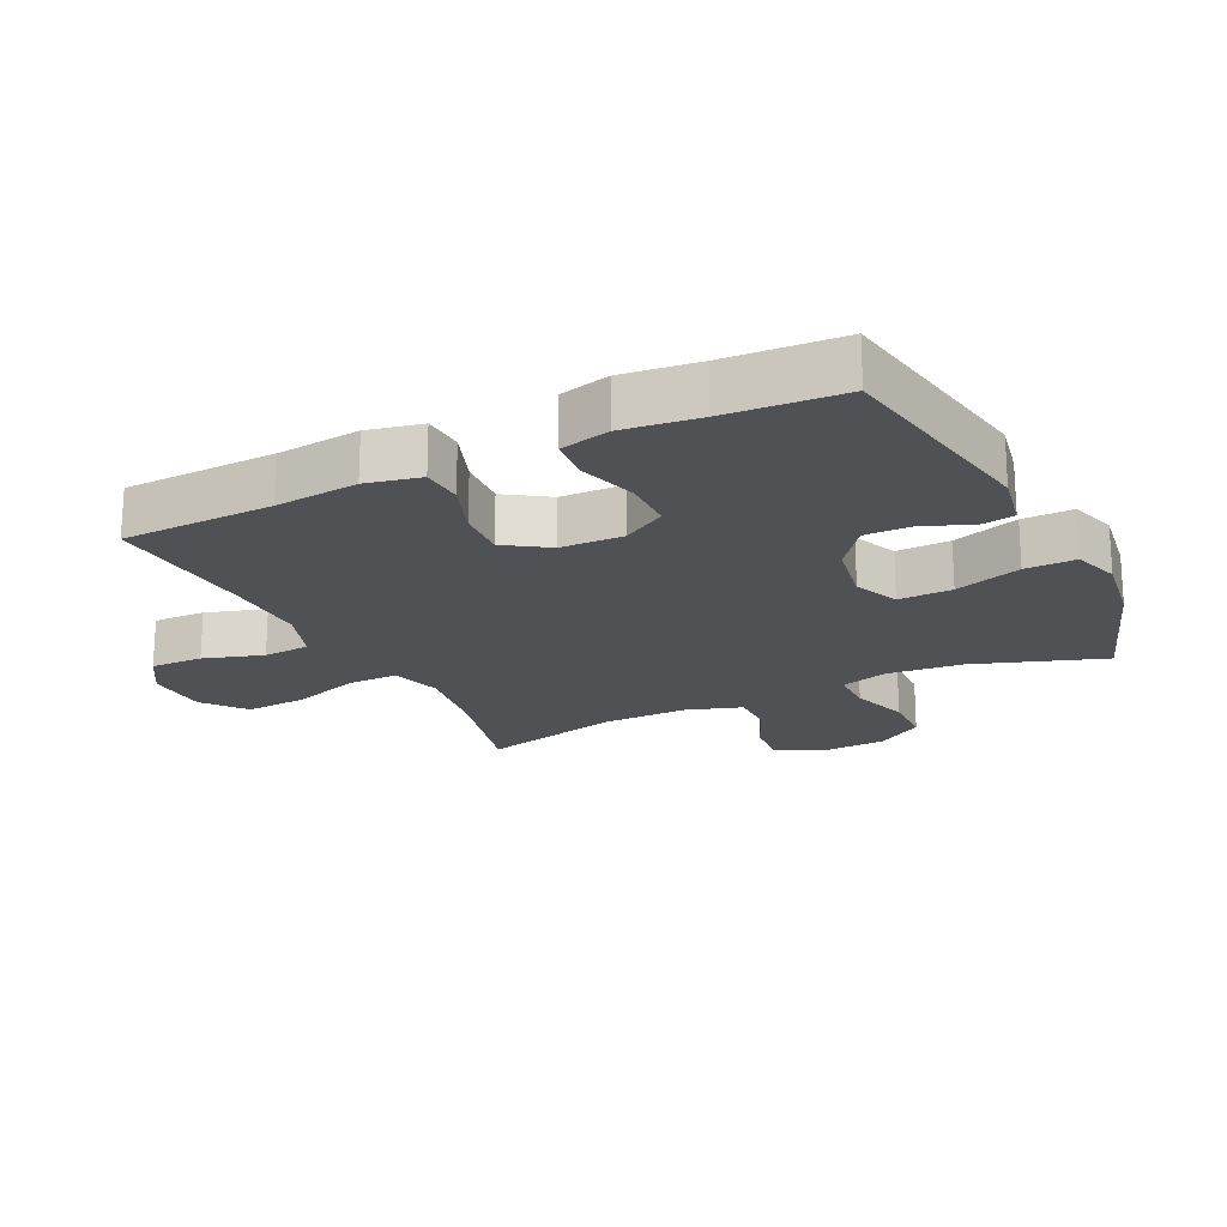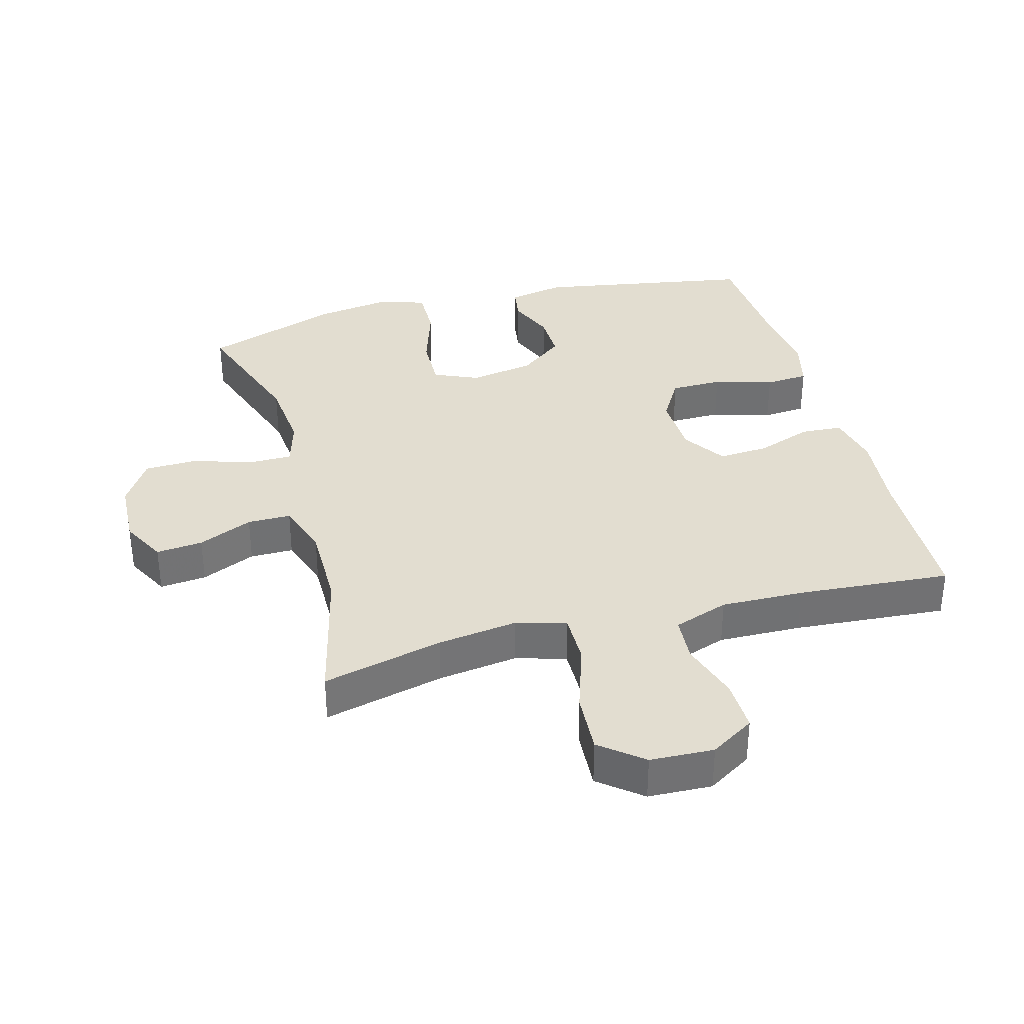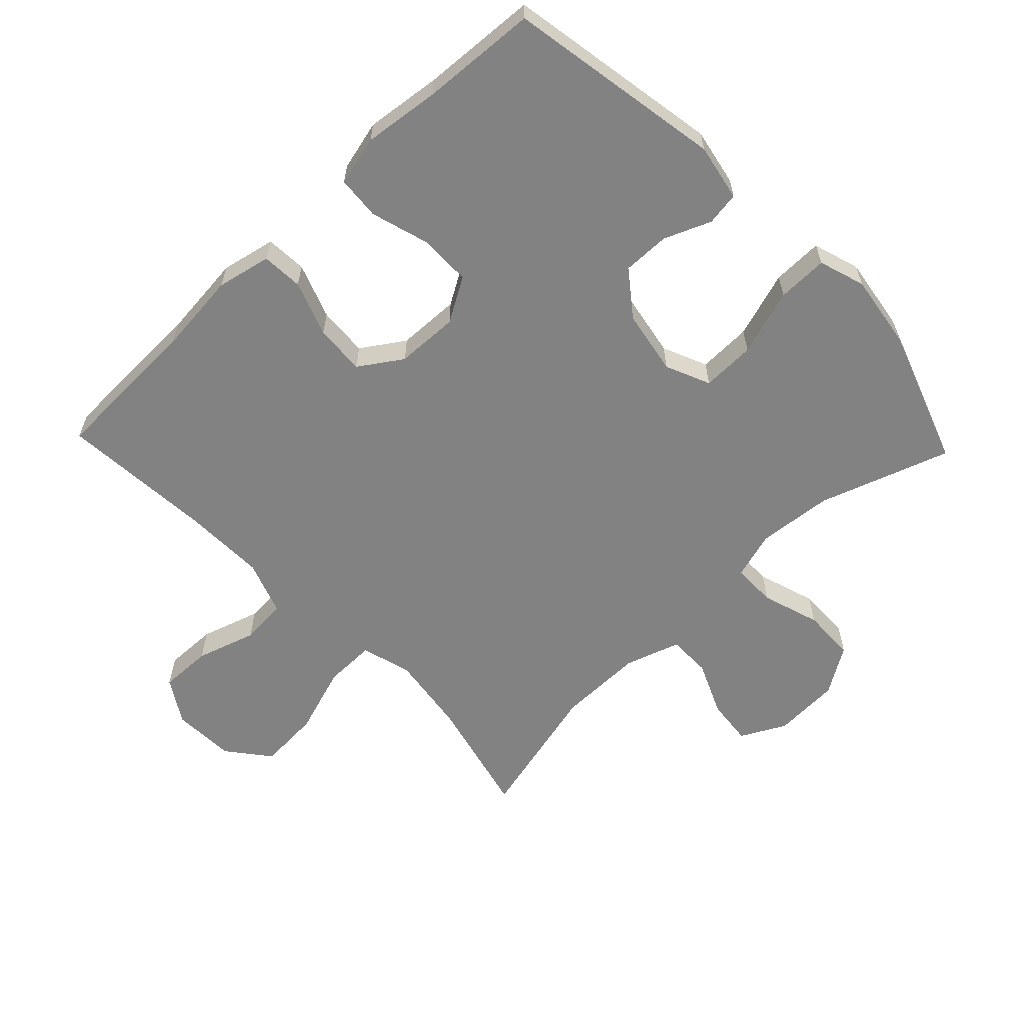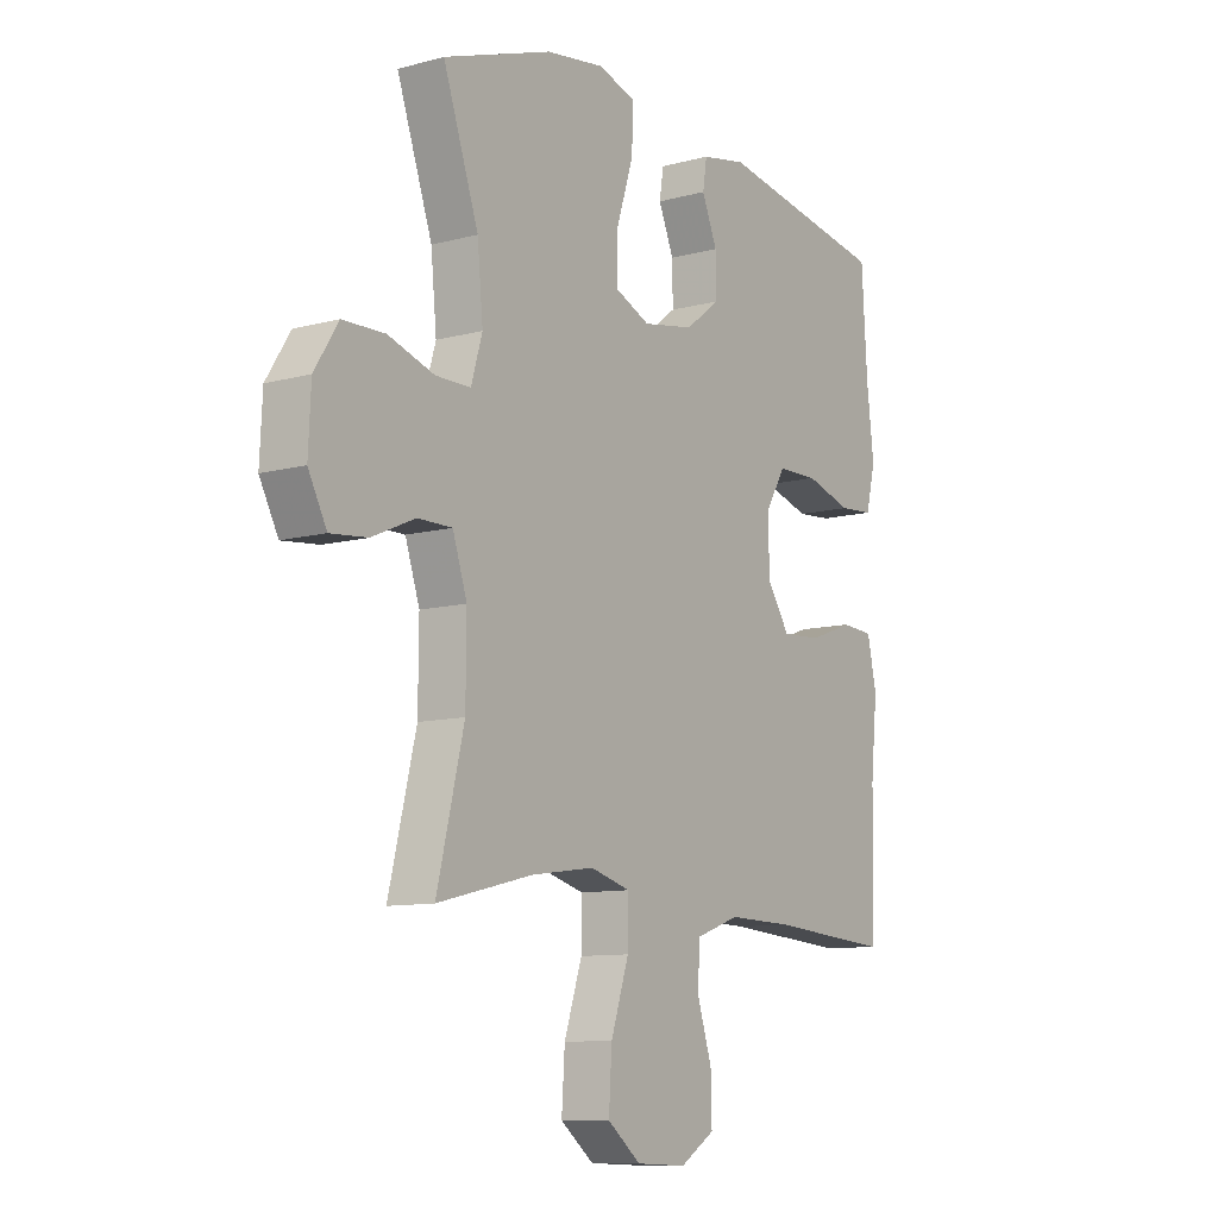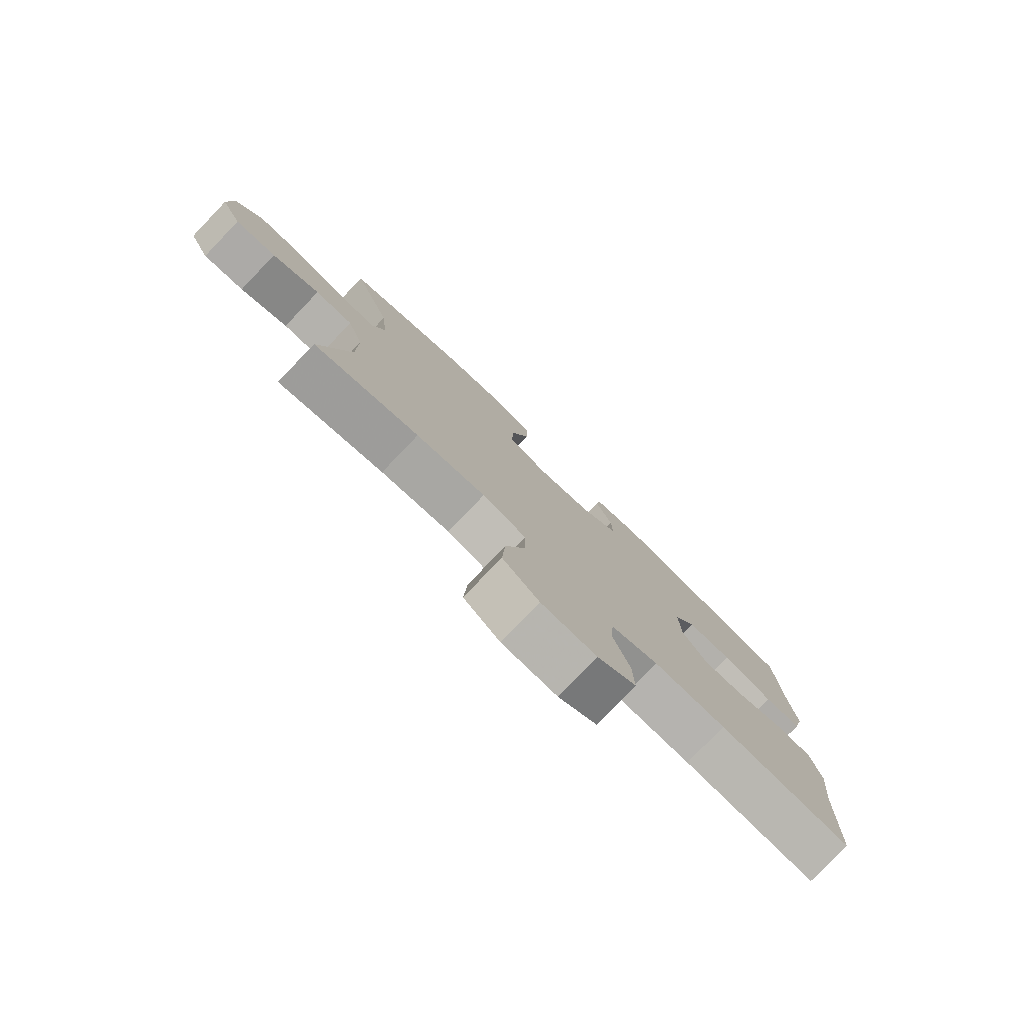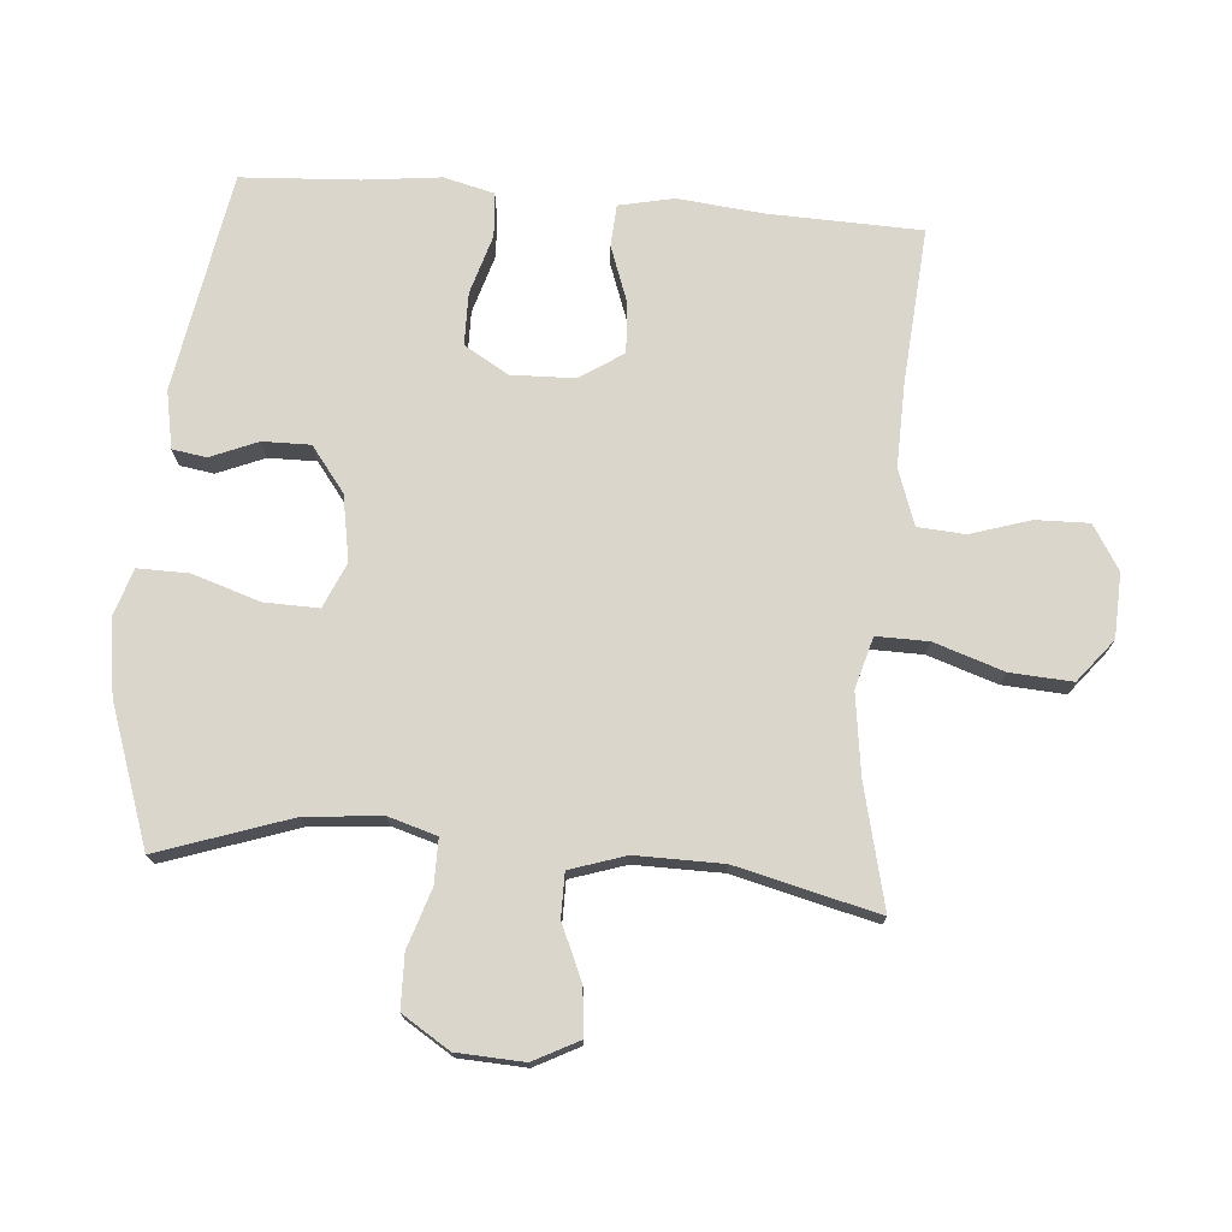
<metadata>
{"format":"obj","ext":"obj","renderer":"f3d","projection":"perspective","resolution":1024,"background":"white","views":[{"elev":-20.2,"azim":-63.9,"up":"+Y"},{"elev":35.1,"azim":164.8,"up":"+Y"},{"elev":-60.7,"azim":-46.3,"up":"+Y"},{"elev":-10.1,"azim":124.5,"up":"+Z"},{"elev":-79.5,"azim":136.2,"up":"+Z"},{"elev":74.1,"azim":94.8,"up":"+Y"}]}
</metadata>
<code>
v 0.5 0.07 -0.5
v 0.314 0.07 -0.455
v 0.191 0.07 -0.438
v 0.113 0.07 -0.46
v 0.114 0.07 -0.539
v 0.149 0.07 -0.645
v 0.155 0.07 -0.74
v 0.09 0.07 -0.792
v -0.008 0.07 -0.796
v -0.076 0.07 -0.754
v -0.074 0.07 -0.673
v -0.045 0.07 -0.581
v -0.05 0.07 -0.509
v -0.135 0.07 -0.479
v -0.263 0.07 -0.482
v -0.5 0.07 -0.5
v -0.507 0.07 -0.266
v -0.52 0.07 -0.137
v -0.502 0.07 -0.053
v -0.438 0.07 -0.049
v -0.353 0.07 -0.08
v -0.275 0.07 -0.085
v -0.231 0.07 -0.019
v -0.228 0.07 0.078
v -0.268 0.07 0.146
v -0.348 0.07 0.147
v -0.439 0.07 0.12
v -0.506 0.07 0.125
v -0.525 0.07 0.202
v -0.511 0.07 0.32
v -0.5 0.07 0.5
v -0.165 0.07 0.558
v -0.077 0.07 0.541
v -0.069 0.07 0.489
v -0.099 0.07 0.417
v -0.1 0.07 0.344
v -0.032 0.07 0.292
v 0.068 0.07 0.274
v 0.137 0.07 0.304
v 0.135 0.07 0.387
v 0.102 0.07 0.49
v 0.101 0.07 0.568
v 0.173 0.07 0.591
v 0.288 0.07 0.574
v 0.5 0.07 0.5
v 0.431 0.07 0.299
v 0.42 0.07 0.183
v 0.442 0.07 0.109
v 0.51 0.07 0.109
v 0.6 0.07 0.138
v 0.682 0.07 0.136
v 0.728 0.07 0.063
v 0.733 0.07 -0.04
v 0.697 0.07 -0.109
v 0.625 0.07 -0.102
v 0.541 0.07 -0.065
v 0.474 0.07 -0.065
v 0.446 0.07 -0.15
v 0.447 0.07 -0.283
v 0.5 0 -0.5
v 0.314 0 -0.455
v 0.191 0 -0.438
v 0.113 0 -0.46
v 0.114 0 -0.539
v 0.149 0 -0.645
v 0.155 0 -0.74
v 0.09 0 -0.792
v -0.008 0 -0.796
v -0.076 0 -0.754
v -0.074 0 -0.673
v -0.045 0 -0.581
v -0.05 0 -0.509
v -0.135 0 -0.479
v -0.263 0 -0.482
v -0.5 0 -0.5
v -0.507 0 -0.266
v -0.52 0 -0.137
v -0.502 0 -0.053
v -0.438 0 -0.049
v -0.353 0 -0.08
v -0.275 0 -0.085
v -0.231 0 -0.019
v -0.228 0 0.078
v -0.268 0 0.146
v -0.348 0 0.147
v -0.439 0 0.12
v -0.506 0 0.125
v -0.525 0 0.202
v -0.511 0 0.32
v -0.5 0 0.5
v -0.165 0 0.558
v -0.077 0 0.541
v -0.069 0 0.489
v -0.099 0 0.417
v -0.1 0 0.344
v -0.032 0 0.292
v 0.068 0 0.274
v 0.137 0 0.304
v 0.135 0 0.387
v 0.102 0 0.49
v 0.101 0 0.568
v 0.173 0 0.591
v 0.288 0 0.574
v 0.5 0 0.5
v 0.431 0 0.299
v 0.42 0 0.183
v 0.442 0 0.109
v 0.51 0 0.109
v 0.6 0 0.138
v 0.682 0 0.136
v 0.728 0 0.063
v 0.733 0 -0.04
v 0.697 0 -0.109
v 0.625 0 -0.102
v 0.541 0 -0.065
v 0.474 0 -0.065
v 0.446 0 -0.15
v 0.447 0 -0.283
f 53 54 55 56
f 53 56 57
f 52 53 57
f 49 50 51 52
f 48 49 52 57
f 47 48 57 58
f 43 44 45 46
f 43 46 47
f 40 41 42 43
f 39 40 43 47
f 38 39 47 58
f 32 33 34 35
f 30 31 32 35
f 30 35 36
f 29 30 36 37
f 26 27 28 29
f 25 26 29 37
f 18 19 20 21
f 17 18 21 22
f 15 16 17 22
f 14 15 22 23
f 9 10 11 12
f 9 12 13
f 8 9 13
f 5 6 7 8
f 4 5 8 13
f 59 1 2
f 59 2 3
f 58 59 3 4
f 24 25 37 38
f 23 24 38 58
f 14 23 58
f 4 13 14 58
f 115 114 113 112
f 116 115 112
f 116 112 111
f 111 110 109 108
f 116 111 108 107
f 117 116 107 106
f 105 104 103 102
f 106 105 102
f 102 101 100 99
f 106 102 99 98
f 117 106 98 97
f 94 93 92 91
f 94 91 90 89
f 95 94 89
f 96 95 89 88
f 88 87 86 85
f 96 88 85 84
f 80 79 78 77
f 81 80 77 76
f 81 76 75 74
f 82 81 74 73
f 71 70 69 68
f 72 71 68
f 72 68 67
f 67 66 65 64
f 72 67 64 63
f 61 60 118
f 62 61 118
f 63 62 118 117
f 97 96 84 83
f 117 97 83 82
f 117 82 73
f 117 73 72 63
f 1 60 61 2
f 2 61 62 3
f 3 62 63 4
f 4 63 64 5
f 5 64 65 6
f 6 65 66 7
f 7 66 67 8
f 8 67 68 9
f 9 68 69 10
f 10 69 70 11
f 11 70 71 12
f 12 71 72 13
f 13 72 73 14
f 14 73 74 15
f 15 74 75 16
f 16 75 76 17
f 17 76 77 18
f 18 77 78 19
f 19 78 79 20
f 20 79 80 21
f 21 80 81 22
f 22 81 82 23
f 23 82 83 24
f 24 83 84 25
f 25 84 85 26
f 26 85 86 27
f 27 86 87 28
f 28 87 88 29
f 29 88 89 30
f 30 89 90 31
f 31 90 91 32
f 32 91 92 33
f 33 92 93 34
f 34 93 94 35
f 35 94 95 36
f 36 95 96 37
f 37 96 97 38
f 38 97 98 39
f 39 98 99 40
f 40 99 100 41
f 41 100 101 42
f 42 101 102 43
f 43 102 103 44
f 44 103 104 45
f 45 104 105 46
f 46 105 106 47
f 47 106 107 48
f 48 107 108 49
f 49 108 109 50
f 50 109 110 51
f 51 110 111 52
f 52 111 112 53
f 53 112 113 54
f 54 113 114 55
f 55 114 115 56
f 56 115 116 57
f 57 116 117 58
f 58 117 118 59
f 59 118 60 1

</code>
